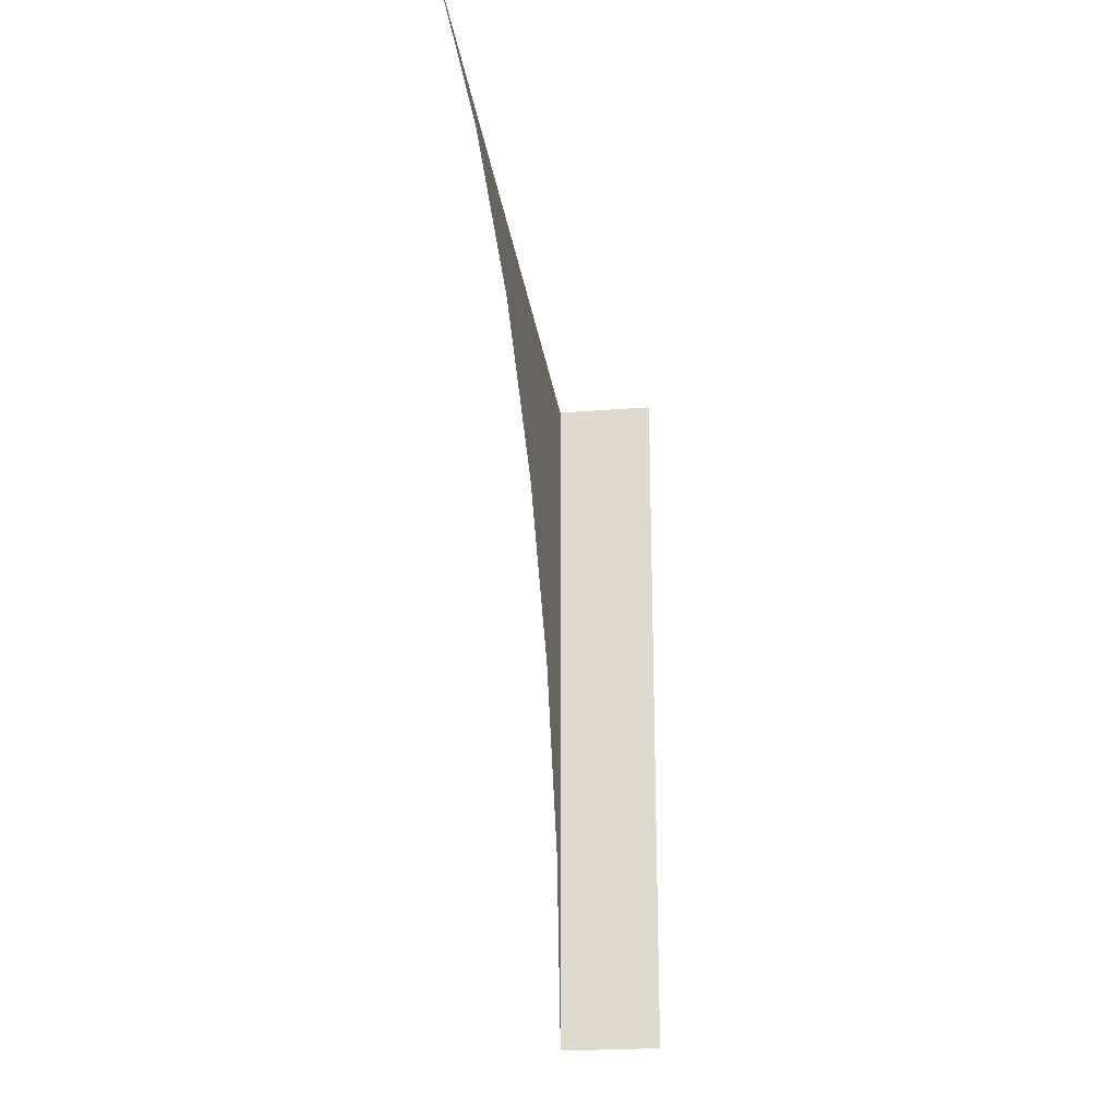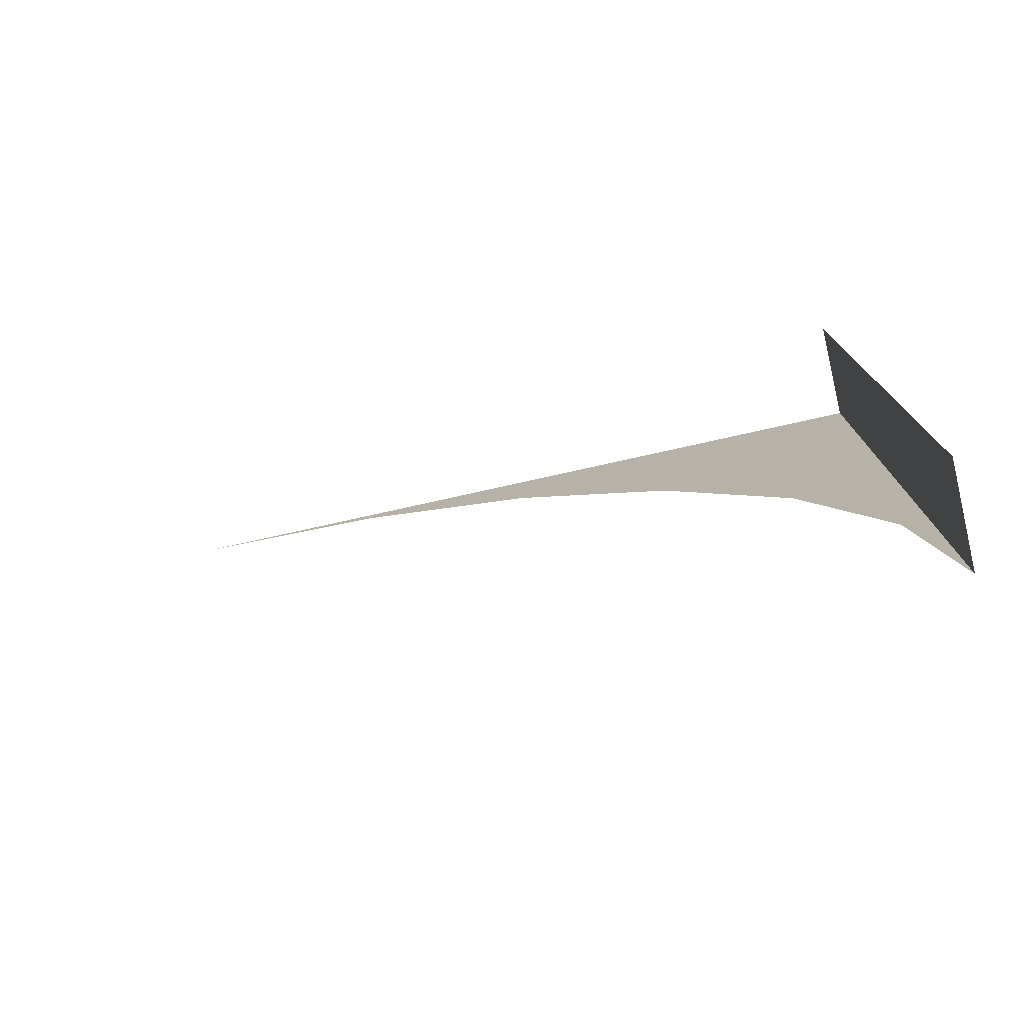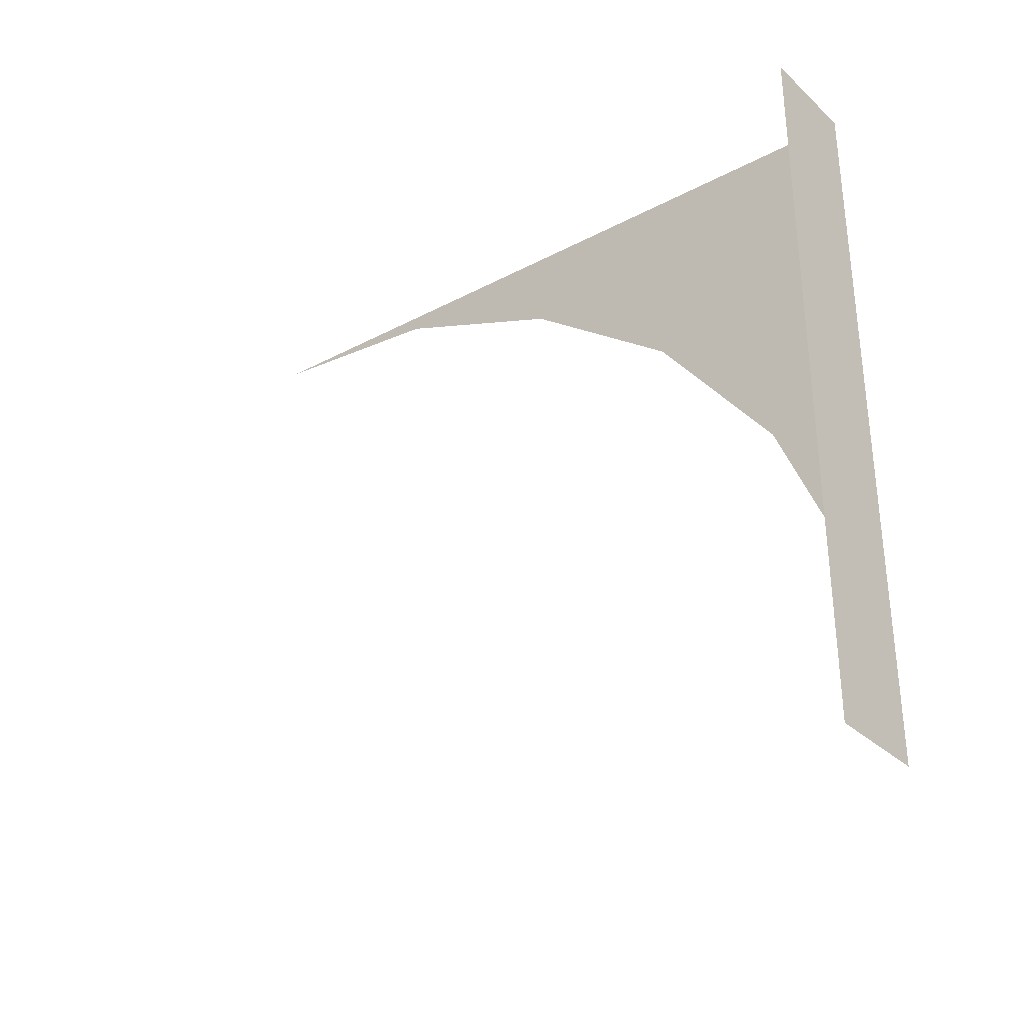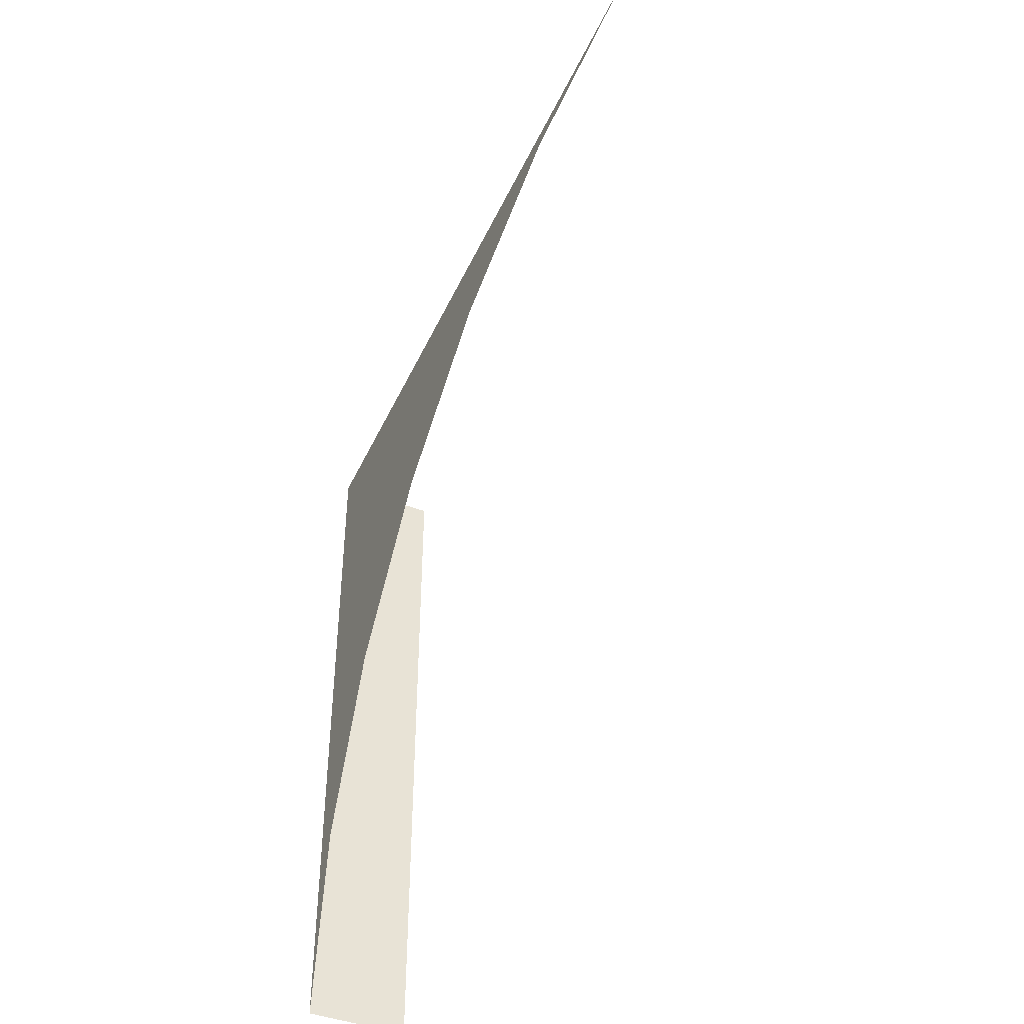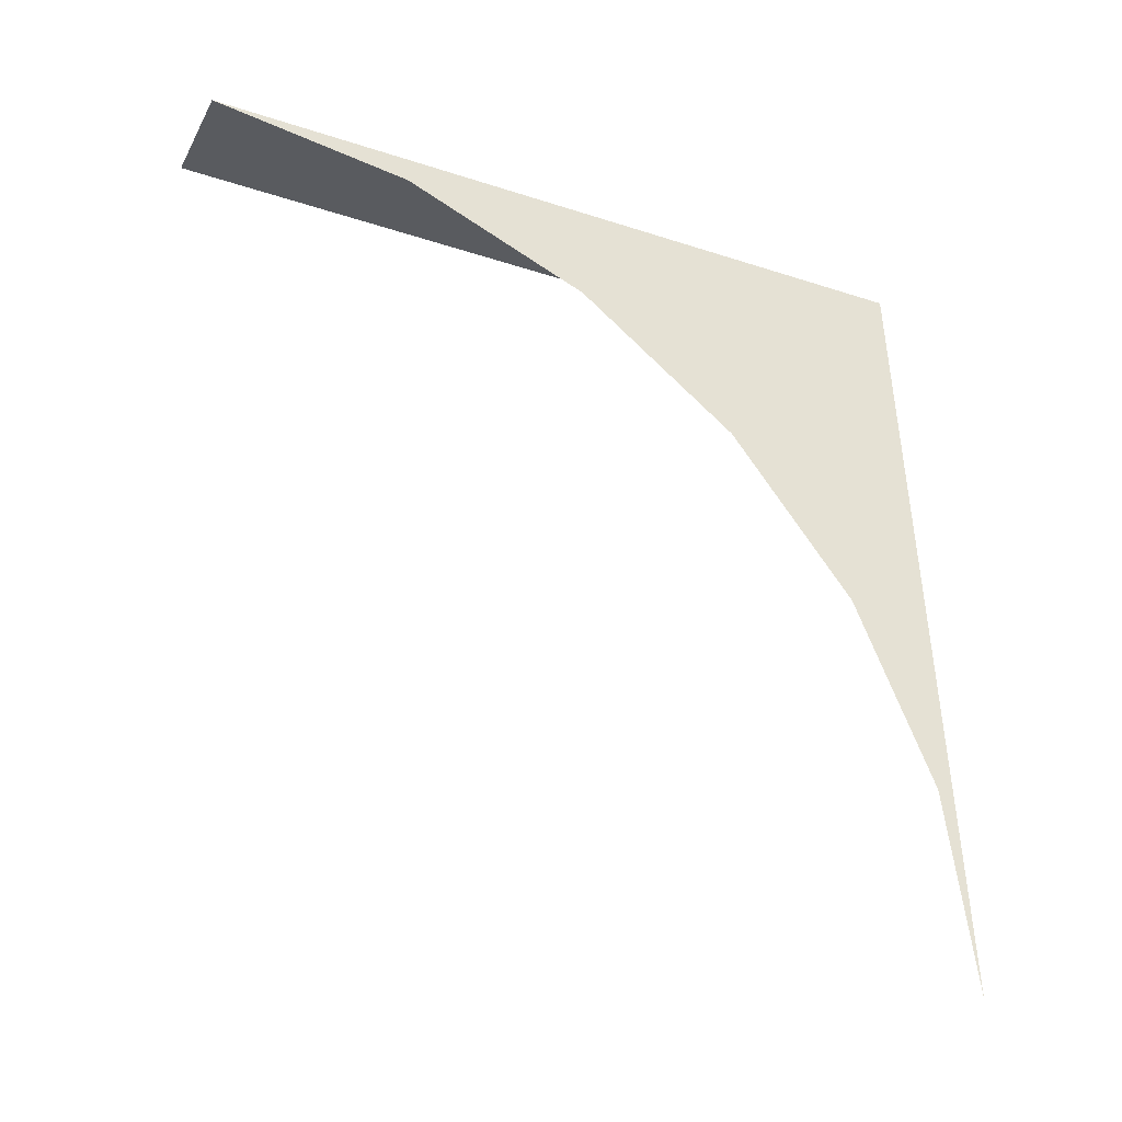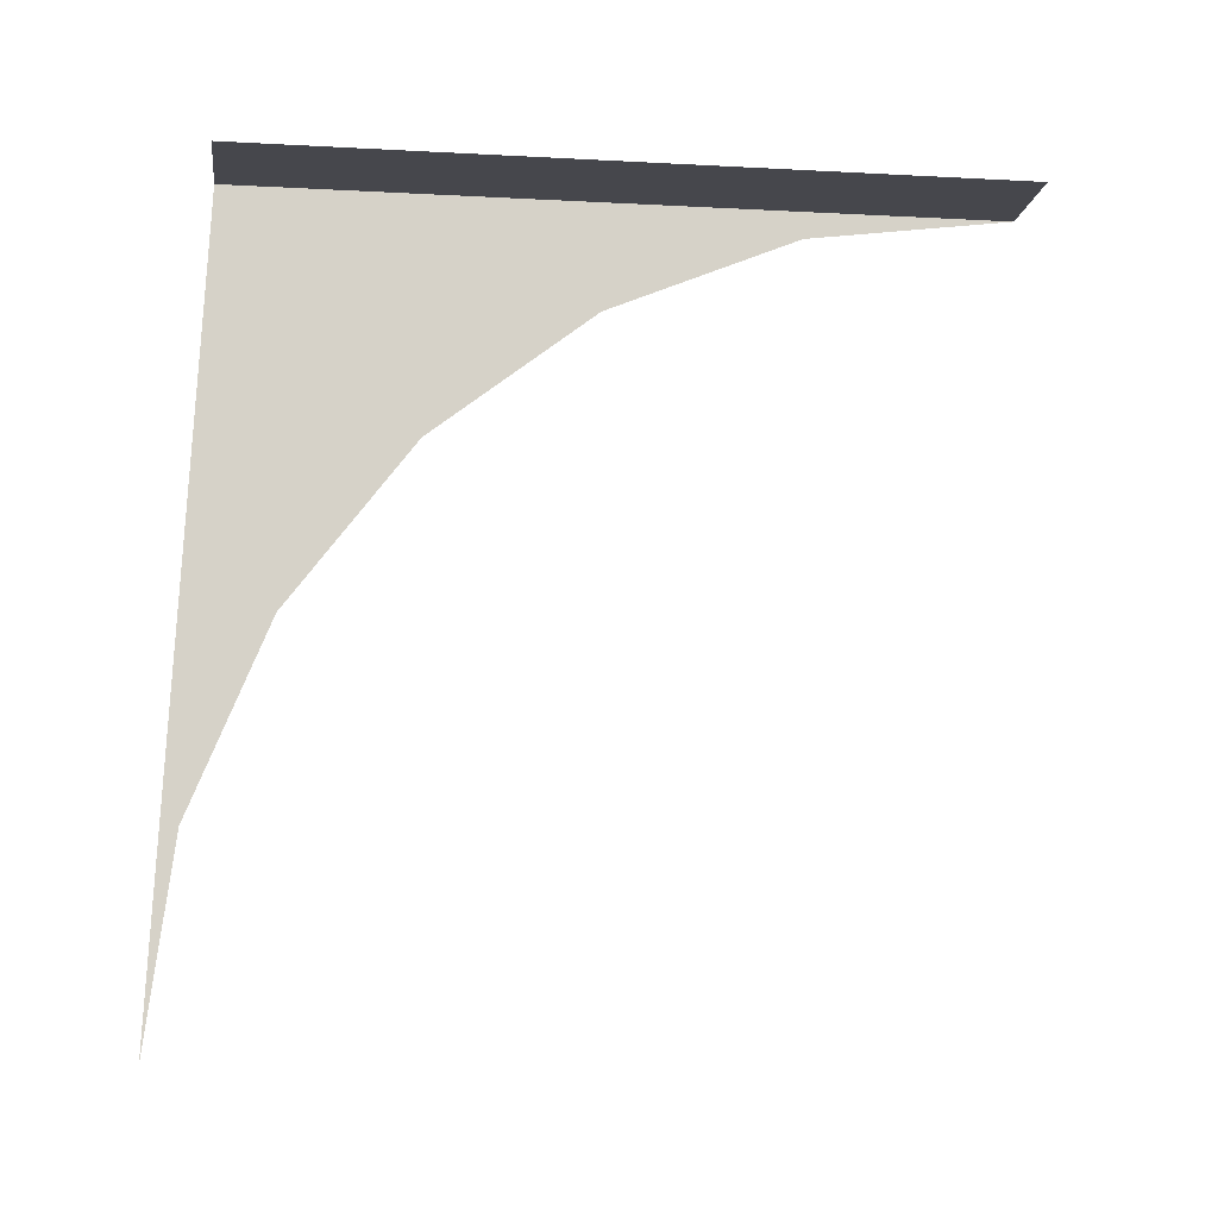
<metadata>
{"format":"obj","ext":"obj","renderer":"f3d","projection":"perspective","resolution":1024,"background":"white","views":[{"elev":-22.9,"azim":7.9,"up":"+Z"},{"elev":-76.7,"azim":103.2,"up":"+Z"},{"elev":-33.0,"azim":128.8,"up":"+Z"},{"elev":-42.8,"azim":-24.2,"up":"+Z"},{"elev":-32.7,"azim":-114.4,"up":"+Y"},{"elev":-11.0,"azim":82.4,"up":"+Y"}]}
</metadata>
<code>
o #ID529
v 0.3124 0.5581 -0.4247
v 0.3124 0.575 -0.425
v 0.3124 0.5522 -0.4239
v 0.3124 0.5636 -0.4269
v 0.3124 0.5684 -0.4306
v 0.3124 0.572 -0.4353
v 0.3124 0.5743 -0.4408
v 0.3124 0.575 -0.4467
v 0.3124 0.575 -0.4467
v 0.3124 0.5743 -0.4408
v 0.3124 0.575 -0.425
v 0.3124 0.572 -0.4353
v 0.3124 0.5684 -0.4306
v 0.3124 0.5636 -0.4269
v 0.3124 0.5581 -0.4247
v 0.3124 0.5522 -0.4239
v 0.3155 0.575 -0.425
v 0.3124 0.575 -0.4467
v 0.3155 0.575 -0.4467
v 0.3124 0.575 -0.425
v 0.3124 0.575 -0.425
v 0.3155 0.575 -0.425
v 0.3124 0.575 -0.4467
v 0.3155 0.575 -0.4467
f 1 2 3
f 2 1 4
f 2 4 5
f 2 5 6
f 2 6 7
f 2 7 8
f 9 10 11
f 10 12 11
f 12 13 11
f 13 14 11
f 14 15 11
f 16 11 15
f 17 18 19
f 18 17 20
f 21 22 23
f 24 23 22

</code>
